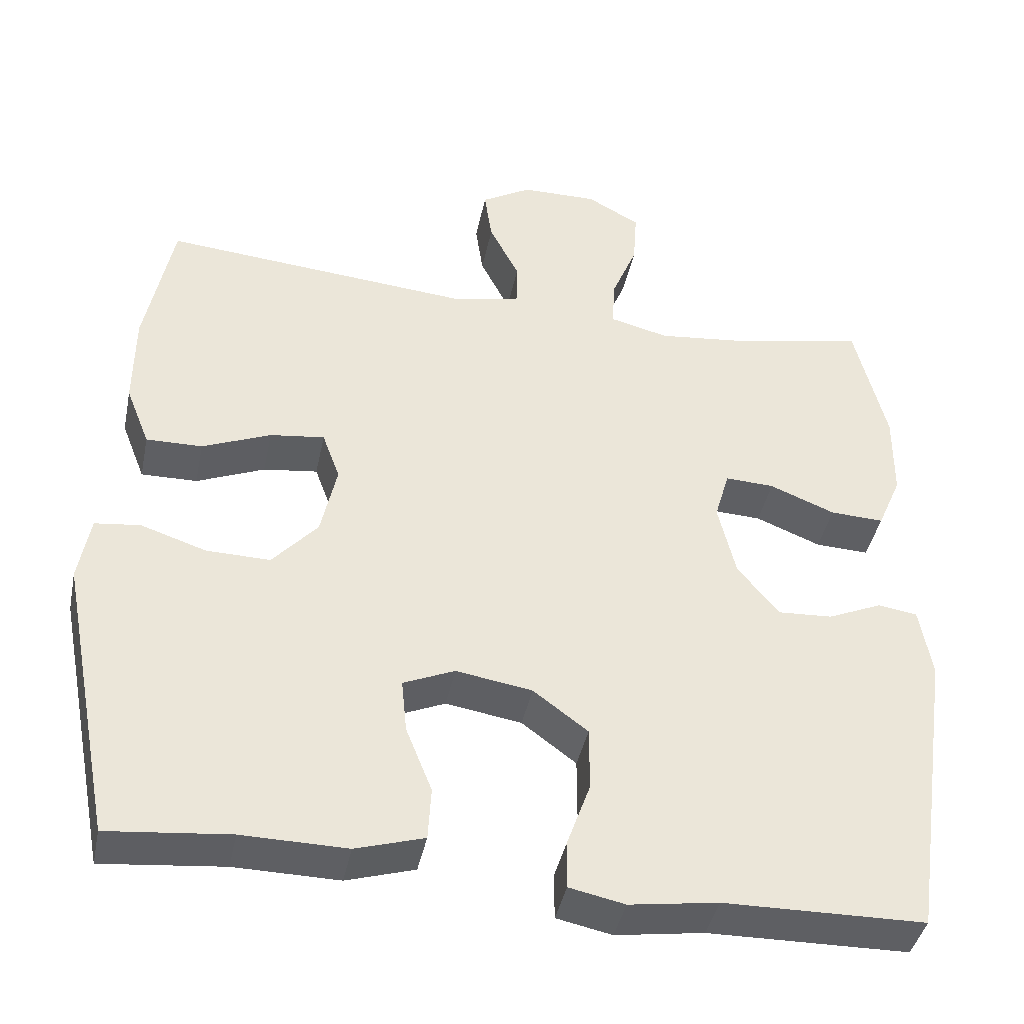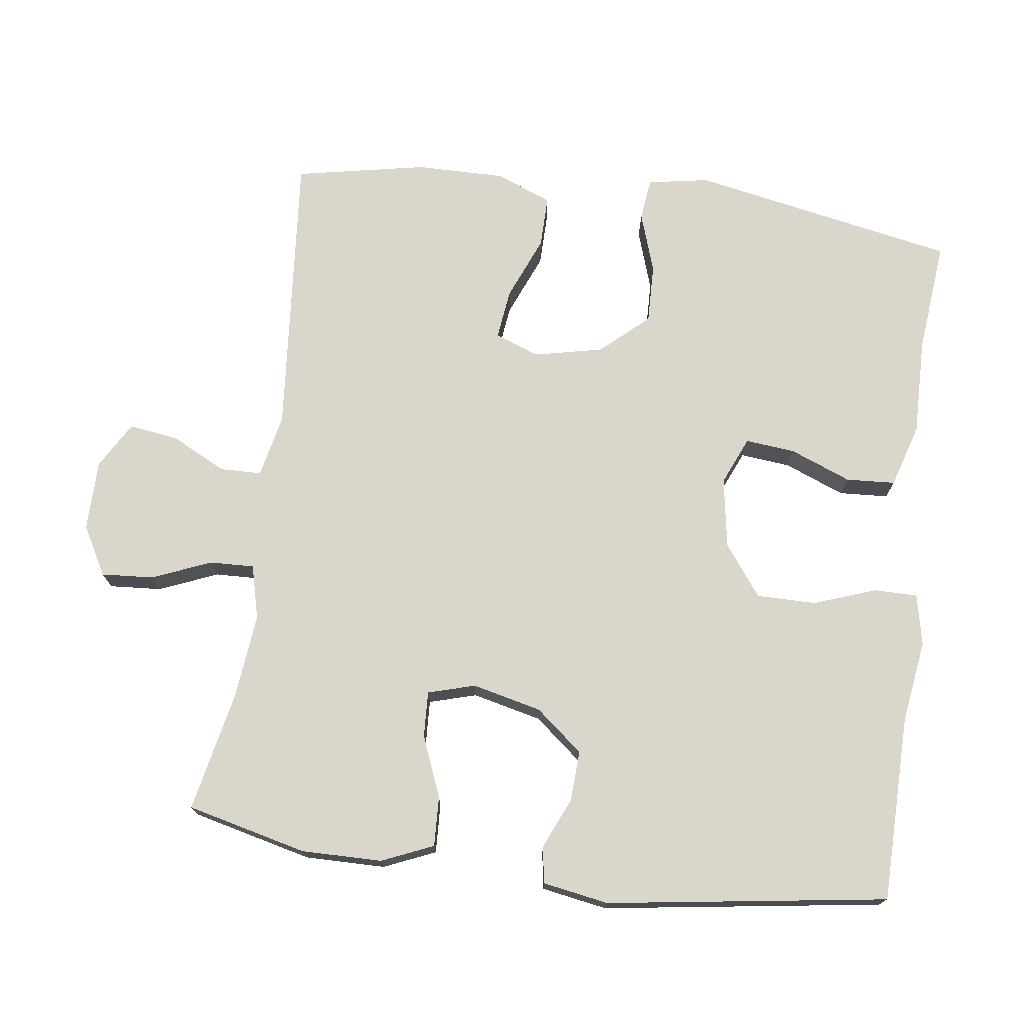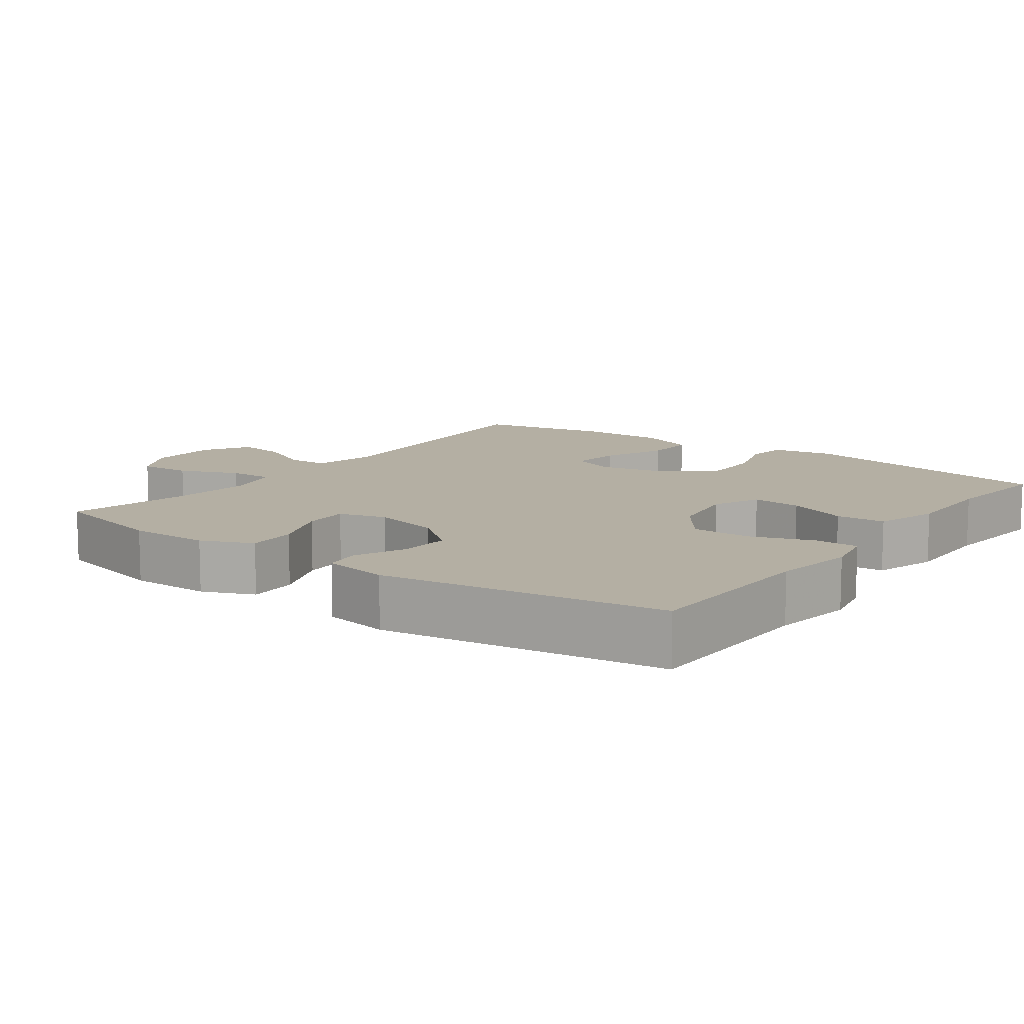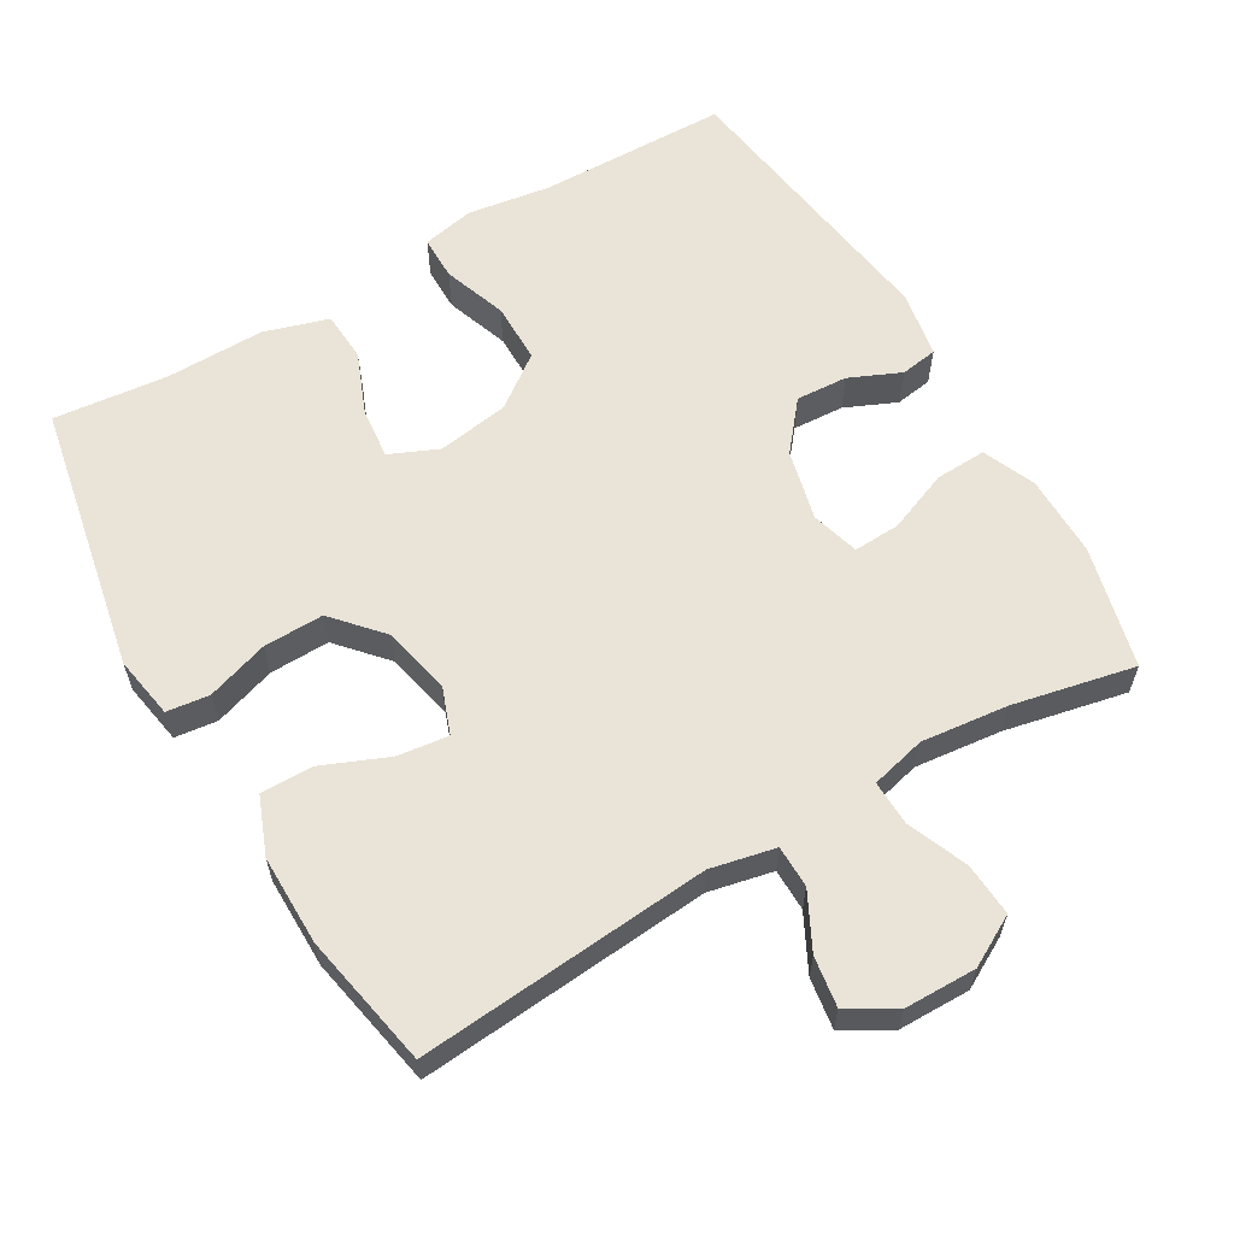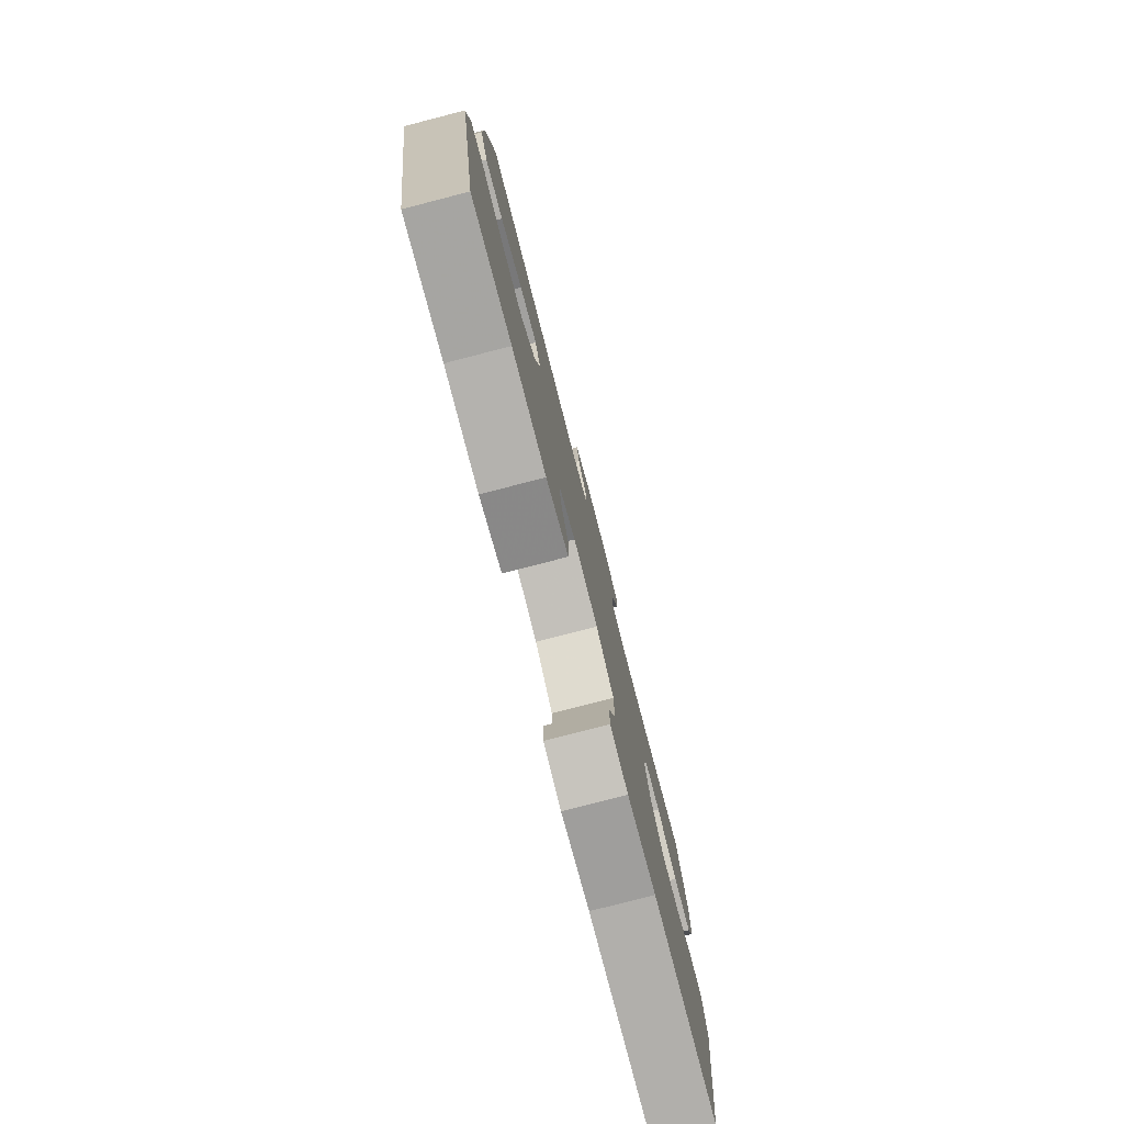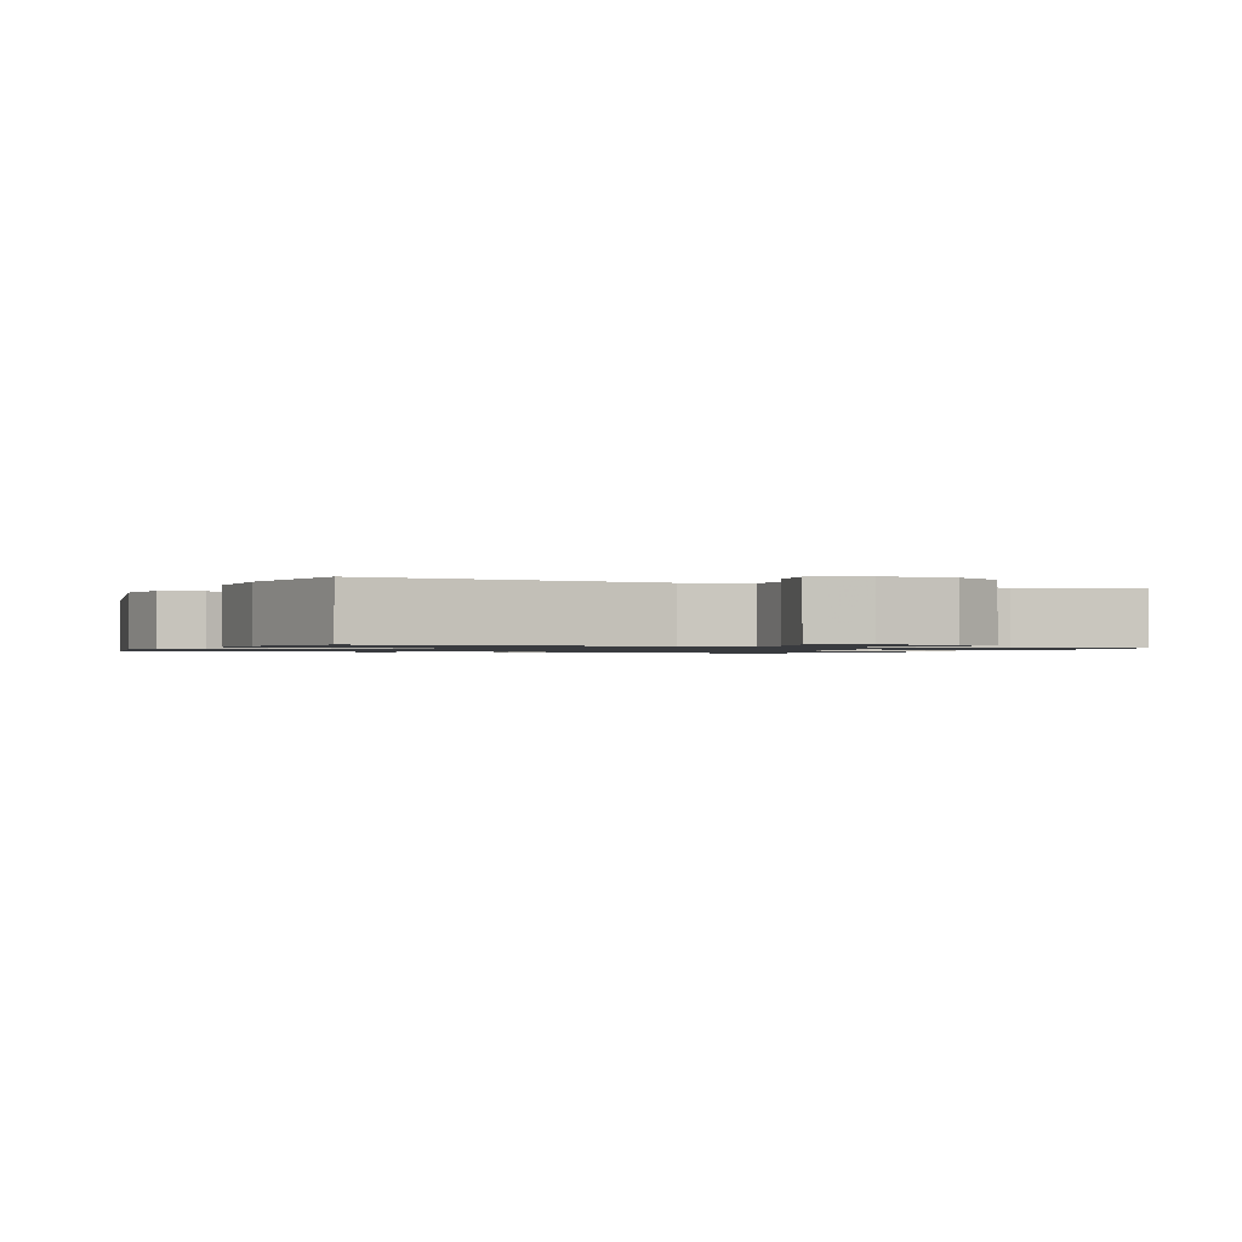
<metadata>
{"format":"obj","ext":"obj","renderer":"f3d","projection":"perspective","resolution":1024,"background":"white","views":[{"elev":-41.2,"azim":-11.5,"up":"+Z"},{"elev":73.7,"azim":97.5,"up":"+Y"},{"elev":11.2,"azim":126.3,"up":"+Y"},{"elev":61.0,"azim":-30.2,"up":"+Y"},{"elev":-79.0,"azim":-75.5,"up":"+Z"},{"elev":-1.1,"azim":-23.3,"up":"+Y"}]}
</metadata>
<code>
v -0.5 0.07 -0.5
v -0.572 0.07 -0.128
v -0.557 0.07 -0.042
v -0.498 0.07 -0.035
v -0.413 0.07 -0.063
v -0.33 0.07 -0.065
v -0.271 0.07 0.001
v -0.25 0.07 0.097
v -0.273 0.07 0.16
v -0.344 0.07 0.151
v -0.433 0.07 0.114
v -0.506 0.07 0.113
v -0.537 0.07 0.192
v -0.536 0.07 0.316
v -0.5 0.07 0.5
v -0.097 0.07 0.465
v -0.008 0.07 0.484
v -0.007 0.07 0.542
v -0.046 0.07 0.619
v -0.056 0.07 0.688
v 0.009 0.07 0.726
v 0.108 0.07 0.727
v 0.177 0.07 0.689
v 0.172 0.07 0.616
v 0.138 0.07 0.533
v 0.136 0.07 0.471
v 0.212 0.07 0.452
v 0.332 0.07 0.465
v 0.5 0.07 0.5
v 0.541 0.07 0.332
v 0.54 0.07 0.219
v 0.509 0.07 0.147
v 0.439 0.07 0.15
v 0.354 0.07 0.184
v 0.29 0.07 0.187
v 0.271 0.07 0.121
v 0.294 0.07 0.024
v 0.348 0.07 -0.042
v 0.419 0.07 -0.038
v 0.49 0.07 -0.007
v 0.541 0.07 -0.015
v 0.557 0.07 -0.107
v 0.5 0.07 -0.5
v 0.239 0.07 -0.504
v 0.124 0.07 -0.521
v 0.052 0.07 -0.506
v 0.052 0.07 -0.445
v 0.083 0.07 -0.358
v 0.083 0.07 -0.275
v 0.012 0.07 -0.222
v -0.087 0.07 -0.206
v -0.154 0.07 -0.235
v -0.147 0.07 -0.305
v -0.113 0.07 -0.39
v -0.117 0.07 -0.459
v -0.206 0.07 -0.486
v -0.342 0.07 -0.484
v -0.5 0 -0.5
v -0.572 0 -0.128
v -0.557 0 -0.042
v -0.498 0 -0.035
v -0.413 0 -0.063
v -0.33 0 -0.065
v -0.271 0 0.001
v -0.25 0 0.097
v -0.273 0 0.16
v -0.344 0 0.151
v -0.433 0 0.114
v -0.506 0 0.113
v -0.537 0 0.192
v -0.536 0 0.316
v -0.5 0 0.5
v -0.097 0 0.465
v -0.008 0 0.484
v -0.007 0 0.542
v -0.046 0 0.619
v -0.056 0 0.688
v 0.009 0 0.726
v 0.108 0 0.727
v 0.177 0 0.689
v 0.172 0 0.616
v 0.138 0 0.533
v 0.136 0 0.471
v 0.212 0 0.452
v 0.332 0 0.465
v 0.5 0 0.5
v 0.541 0 0.332
v 0.54 0 0.219
v 0.509 0 0.147
v 0.439 0 0.15
v 0.354 0 0.184
v 0.29 0 0.187
v 0.271 0 0.121
v 0.294 0 0.024
v 0.348 0 -0.042
v 0.419 0 -0.038
v 0.49 0 -0.007
v 0.541 0 -0.015
v 0.557 0 -0.107
v 0.5 0 -0.5
v 0.239 0 -0.504
v 0.124 0 -0.521
v 0.052 0 -0.506
v 0.052 0 -0.445
v 0.083 0 -0.358
v 0.083 0 -0.275
v 0.012 0 -0.222
v -0.087 0 -0.206
v -0.154 0 -0.235
v -0.147 0 -0.305
v -0.113 0 -0.39
v -0.117 0 -0.459
v -0.206 0 -0.486
v -0.342 0 -0.484
f 54 55 56 57
f 53 54 57 1
f 52 53 1 2
f 51 52 2 3
f 50 51 3 4
f 45 46 47 48
f 44 45 48 49
f 43 44 49
f 42 43 49 50
f 39 40 41 42
f 38 39 42 50
f 31 32 33 34
f 31 34 35
f 28 29 30 31
f 27 28 31 35
f 26 27 35 36
f 22 23 24 25
f 22 25 26
f 21 22 26
f 18 19 20 21
f 17 18 21 26
f 16 17 26 36
f 10 11 12 13
f 9 10 13 14
f 50 4 5
f 50 5 6
f 37 38 50 6
f 36 37 6 7
f 16 36 7 8
f 9 14 15 16
f 8 9 16
f 114 113 112 111
f 58 114 111 110
f 59 58 110 109
f 60 59 109 108
f 61 60 108 107
f 105 104 103 102
f 106 105 102 101
f 106 101 100
f 107 106 100 99
f 99 98 97 96
f 107 99 96 95
f 91 90 89 88
f 92 91 88
f 88 87 86 85
f 92 88 85 84
f 93 92 84 83
f 82 81 80 79
f 83 82 79
f 83 79 78
f 78 77 76 75
f 83 78 75 74
f 93 83 74 73
f 70 69 68 67
f 71 70 67 66
f 62 61 107
f 63 62 107
f 63 107 95 94
f 64 63 94 93
f 65 64 93 73
f 73 72 71 66
f 73 66 65
f 1 58 59 2
f 2 59 60 3
f 3 60 61 4
f 4 61 62 5
f 5 62 63 6
f 6 63 64 7
f 7 64 65 8
f 8 65 66 9
f 9 66 67 10
f 10 67 68 11
f 11 68 69 12
f 12 69 70 13
f 13 70 71 14
f 14 71 72 15
f 15 72 73 16
f 16 73 74 17
f 17 74 75 18
f 18 75 76 19
f 19 76 77 20
f 20 77 78 21
f 21 78 79 22
f 22 79 80 23
f 23 80 81 24
f 24 81 82 25
f 25 82 83 26
f 26 83 84 27
f 27 84 85 28
f 28 85 86 29
f 29 86 87 30
f 30 87 88 31
f 31 88 89 32
f 32 89 90 33
f 33 90 91 34
f 34 91 92 35
f 35 92 93 36
f 36 93 94 37
f 37 94 95 38
f 38 95 96 39
f 39 96 97 40
f 40 97 98 41
f 41 98 99 42
f 42 99 100 43
f 43 100 101 44
f 44 101 102 45
f 45 102 103 46
f 46 103 104 47
f 47 104 105 48
f 48 105 106 49
f 49 106 107 50
f 50 107 108 51
f 51 108 109 52
f 52 109 110 53
f 53 110 111 54
f 54 111 112 55
f 55 112 113 56
f 56 113 114 57
f 57 114 58 1

</code>
